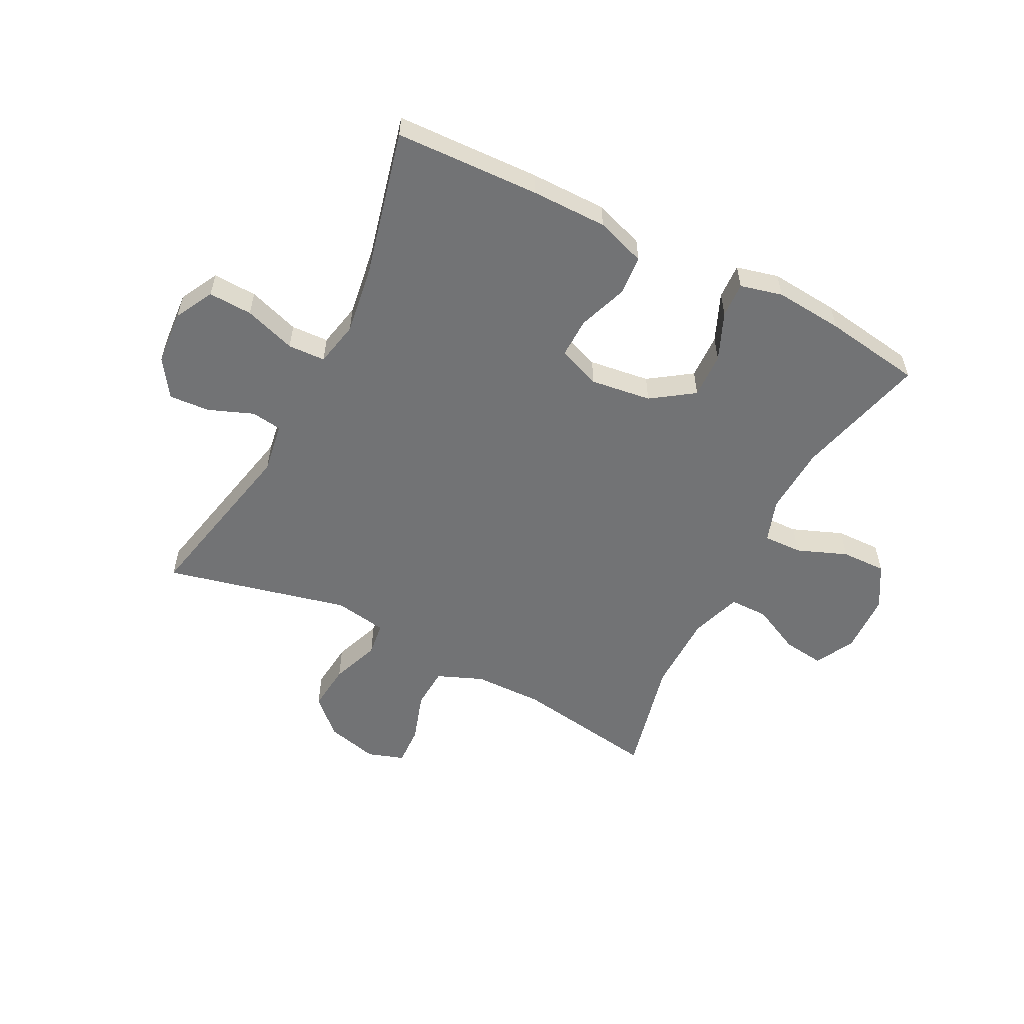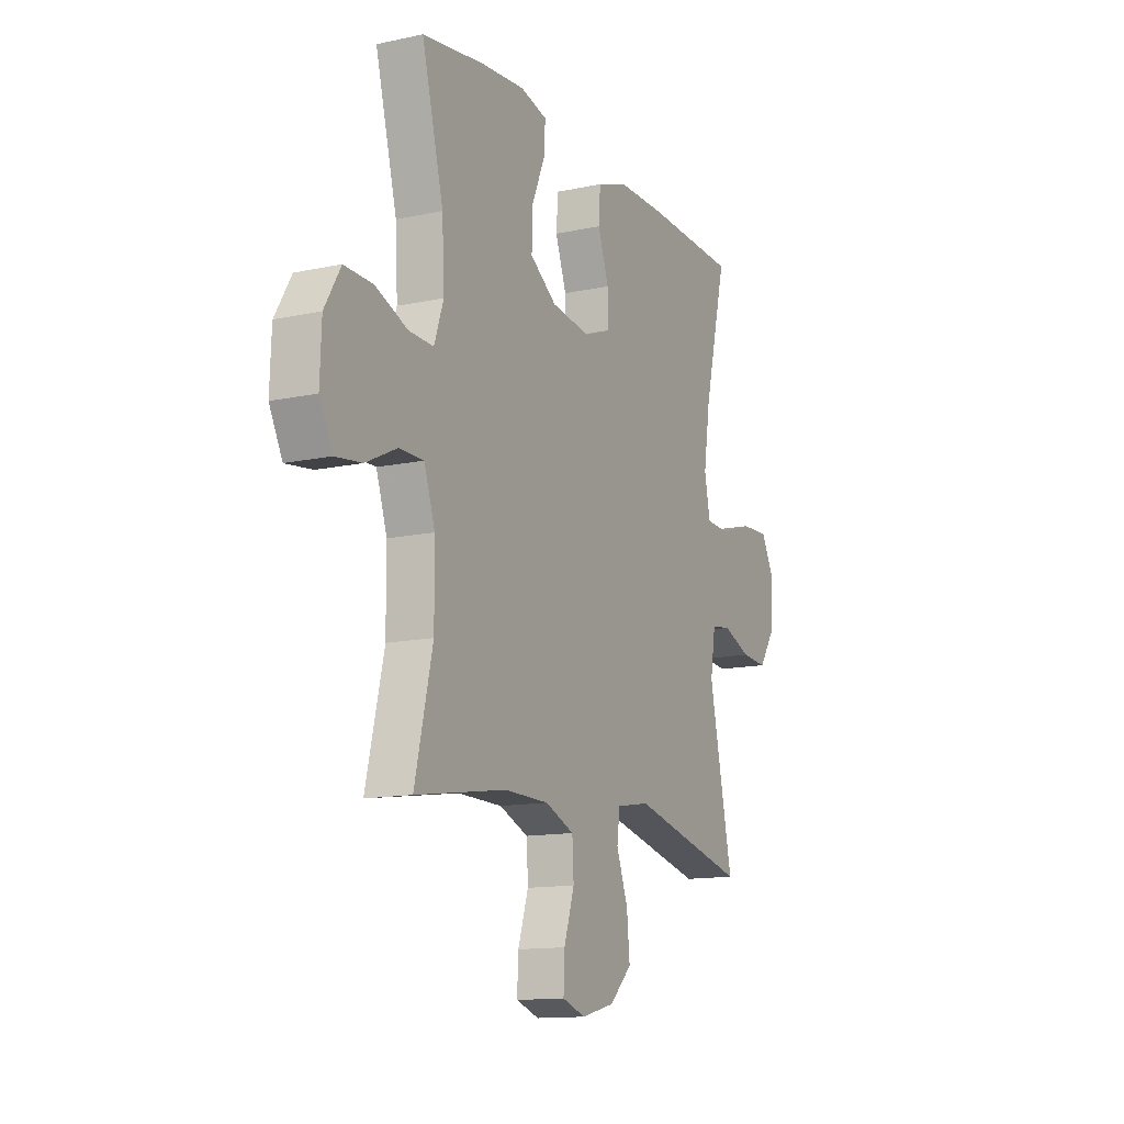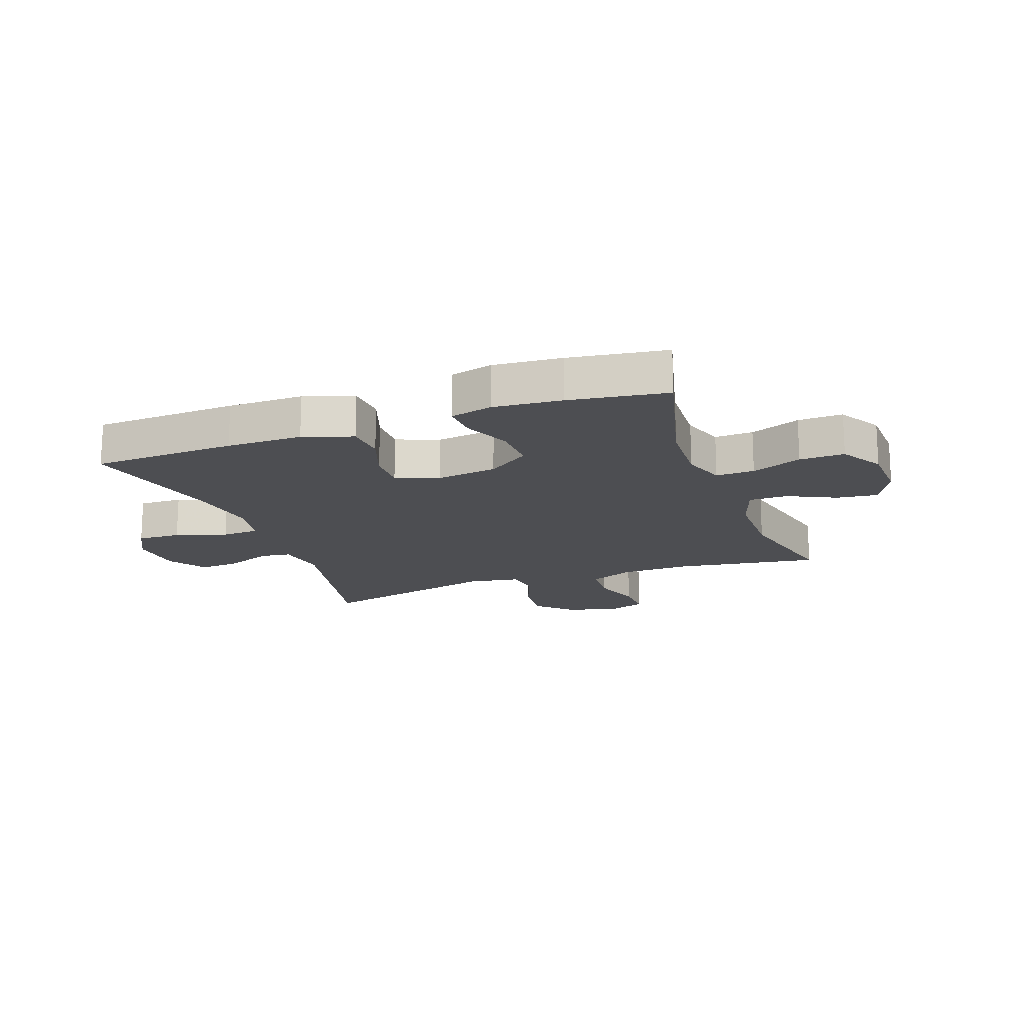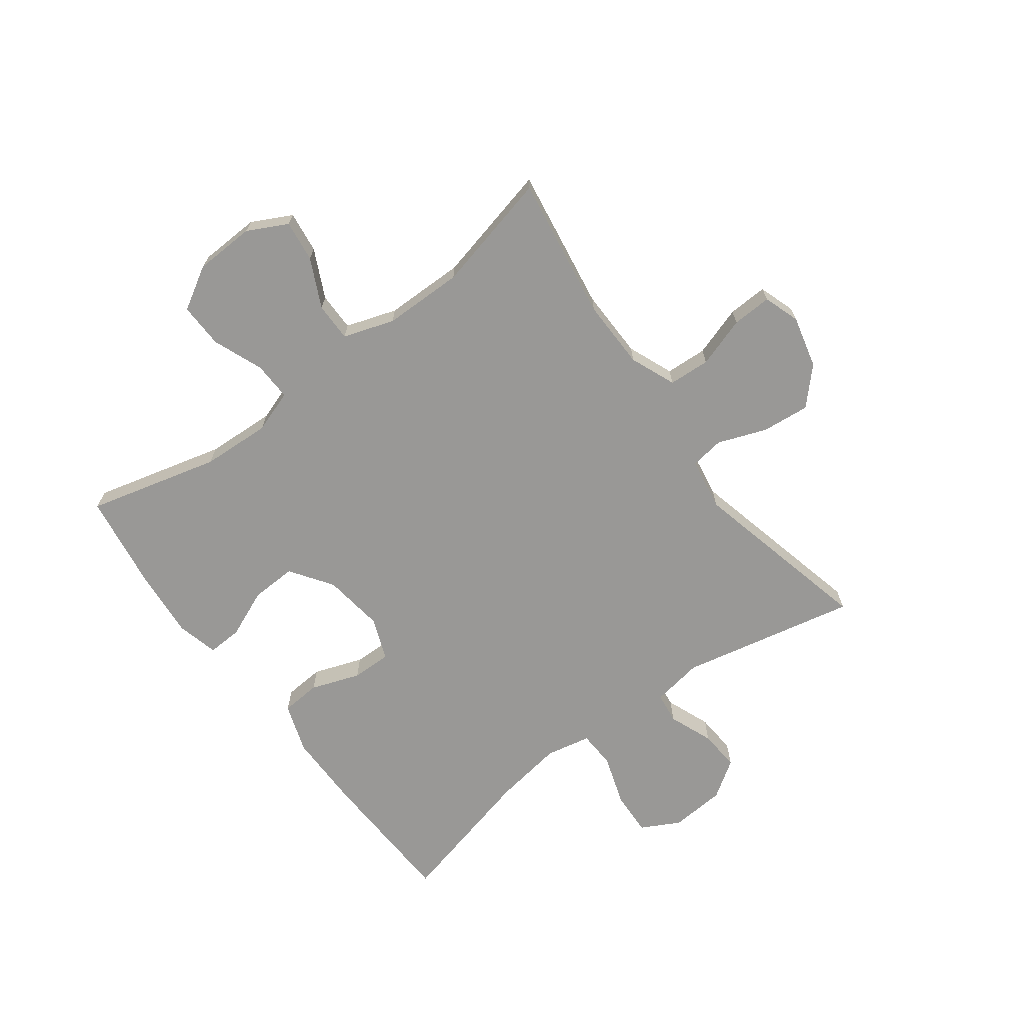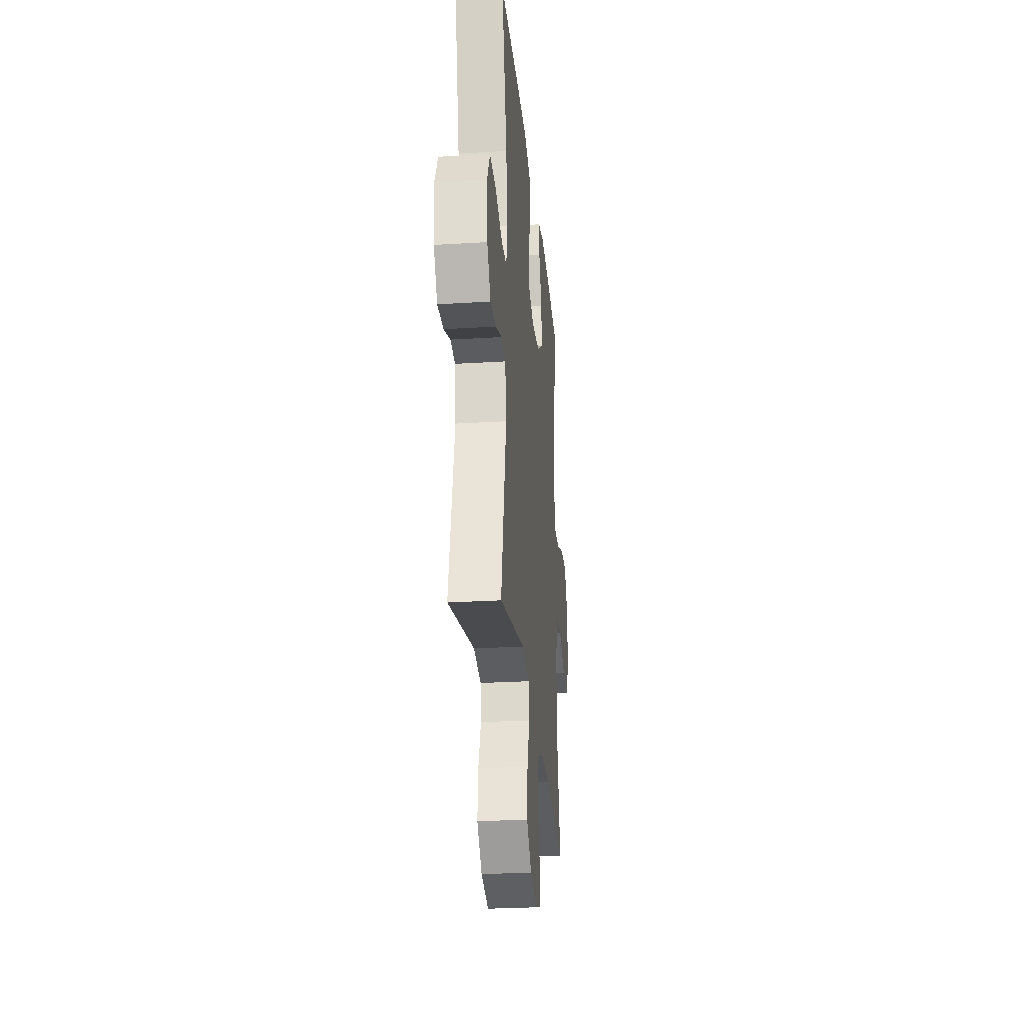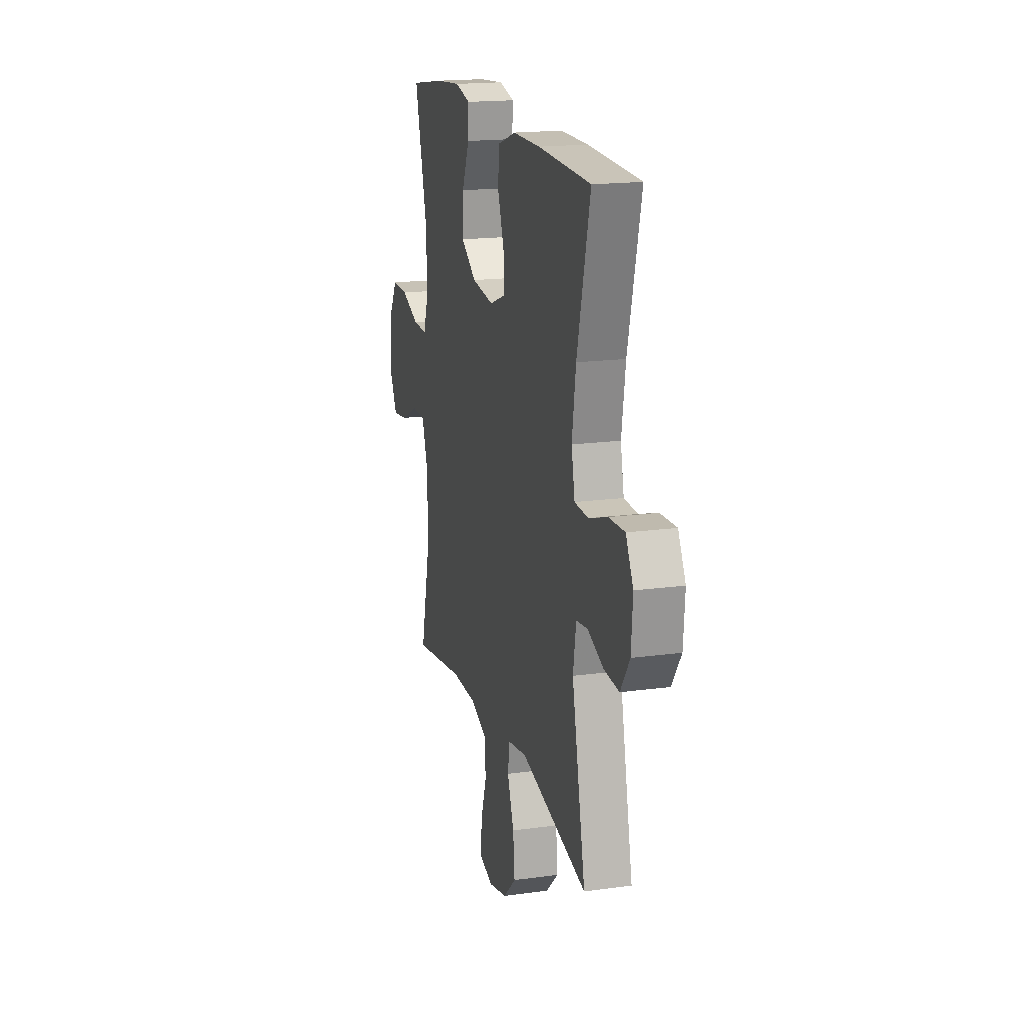
<metadata>
{"format":"obj","ext":"obj","renderer":"f3d","projection":"perspective","resolution":1024,"background":"white","views":[{"elev":-55.9,"azim":-27.2,"up":"+Y"},{"elev":-13.2,"azim":116.3,"up":"+Z"},{"elev":-17.1,"azim":20.0,"up":"+Y"},{"elev":-68.6,"azim":126.7,"up":"+Y"},{"elev":-27.3,"azim":-84.6,"up":"+Z"},{"elev":17.8,"azim":-105.1,"up":"+Z"}]}
</metadata>
<code>
v -0.5 0.07 -0.5
v -0.436 0.07 -0.199
v -0.45 0.07 -0.112
v -0.503 0.07 -0.105
v -0.579 0.07 -0.135
v -0.649 0.07 -0.14
v -0.692 0.07 -0.076
v -0.699 0.07 0.018
v -0.664 0.07 0.084
v -0.589 0.07 0.081
v -0.501 0.07 0.052
v -0.437 0.07 0.055
v -0.421 0.07 0.132
v -0.439 0.07 0.251
v -0.5 0.07 0.5
v -0.253 0.07 0.51
v -0.123 0.07 0.51
v -0.038 0.07 0.481
v -0.033 0.07 0.413
v -0.063 0.07 0.329
v -0.064 0.07 0.261
v 0.009 0.07 0.233
v 0.113 0.07 0.247
v 0.185 0.07 0.297
v 0.182 0.07 0.375
v 0.147 0.07 0.457
v 0.144 0.07 0.517
v 0.216 0.07 0.535
v 0.333 0.07 0.525
v 0.5 0.07 0.5
v 0.442 0.07 0.275
v 0.436 0.07 0.157
v 0.461 0.07 0.084
v 0.527 0.07 0.086
v 0.613 0.07 0.12
v 0.69 0.07 0.122
v 0.733 0.07 0.049
v 0.737 0.07 -0.054
v 0.702 0.07 -0.122
v 0.631 0.07 -0.113
v 0.548 0.07 -0.073
v 0.482 0.07 -0.073
v 0.453 0.07 -0.16
v 0.452 0.07 -0.296
v 0.5 0.07 -0.5
v 0.255 0.07 -0.462
v 0.136 0.07 -0.464
v 0.058 0.07 -0.496
v 0.054 0.07 -0.567
v 0.082 0.07 -0.653
v 0.085 0.07 -0.721
v 0.023 0.07 -0.742
v -0.066 0.07 -0.72
v -0.126 0.07 -0.663
v -0.118 0.07 -0.581
v -0.087 0.07 -0.498
v -0.095 0.07 -0.44
v -0.185 0.07 -0.425
v -0.5 0 -0.5
v -0.436 0 -0.199
v -0.45 0 -0.112
v -0.503 0 -0.105
v -0.579 0 -0.135
v -0.649 0 -0.14
v -0.692 0 -0.076
v -0.699 0 0.018
v -0.664 0 0.084
v -0.589 0 0.081
v -0.501 0 0.052
v -0.437 0 0.055
v -0.421 0 0.132
v -0.439 0 0.251
v -0.5 0 0.5
v -0.253 0 0.51
v -0.123 0 0.51
v -0.038 0 0.481
v -0.033 0 0.413
v -0.063 0 0.329
v -0.064 0 0.261
v 0.009 0 0.233
v 0.113 0 0.247
v 0.185 0 0.297
v 0.182 0 0.375
v 0.147 0 0.457
v 0.144 0 0.517
v 0.216 0 0.535
v 0.333 0 0.525
v 0.5 0 0.5
v 0.442 0 0.275
v 0.436 0 0.157
v 0.461 0 0.084
v 0.527 0 0.086
v 0.613 0 0.12
v 0.69 0 0.122
v 0.733 0 0.049
v 0.737 0 -0.054
v 0.702 0 -0.122
v 0.631 0 -0.113
v 0.548 0 -0.073
v 0.482 0 -0.073
v 0.453 0 -0.16
v 0.452 0 -0.296
v 0.5 0 -0.5
v 0.255 0 -0.462
v 0.136 0 -0.464
v 0.058 0 -0.496
v 0.054 0 -0.567
v 0.082 0 -0.653
v 0.085 0 -0.721
v 0.023 0 -0.742
v -0.066 0 -0.72
v -0.126 0 -0.663
v -0.118 0 -0.581
v -0.087 0 -0.498
v -0.095 0 -0.44
v -0.185 0 -0.425
f 54 55 56
f 53 54 56
f 52 53 56
f 51 52 56
f 50 51 56
f 49 50 56
f 48 49 56 57
f 47 48 57
f 46 47 57 58
f 44 45 46
f 43 44 46 58
f 39 40 41
f 38 39 41
f 37 38 41
f 36 37 41
f 35 36 41
f 34 35 41
f 33 34 41 42
f 58 1 2
f 43 58 2
f 42 43 2
f 33 42 2
f 32 33 2
f 29 30 31
f 28 29 31
f 27 28 31
f 26 27 31
f 25 26 31
f 18 19 20
f 17 18 20
f 16 17 20
f 15 16 20
f 14 15 20
f 13 14 20 21
f 12 13 21 22
f 9 10 11
f 8 9 11
f 7 8 11
f 6 7 11
f 5 6 11
f 4 5 11
f 3 4 11 12
f 12 22 23
f 3 12 23
f 2 3 23
f 24 25 31 32
f 2 23 24 32
f 114 113 112
f 114 112 111
f 114 111 110
f 114 110 109
f 114 109 108
f 114 108 107
f 115 114 107 106
f 115 106 105
f 116 115 105 104
f 104 103 102
f 116 104 102 101
f 99 98 97
f 99 97 96
f 99 96 95
f 99 95 94
f 99 94 93
f 99 93 92
f 100 99 92 91
f 60 59 116
f 60 116 101
f 60 101 100
f 60 100 91
f 60 91 90
f 89 88 87
f 89 87 86
f 89 86 85
f 89 85 84
f 89 84 83
f 78 77 76
f 78 76 75
f 78 75 74
f 78 74 73
f 78 73 72
f 79 78 72 71
f 80 79 71 70
f 69 68 67
f 69 67 66
f 69 66 65
f 69 65 64
f 69 64 63
f 69 63 62
f 70 69 62 61
f 81 80 70
f 81 70 61
f 81 61 60
f 90 89 83 82
f 90 82 81 60
f 1 59 60 2
f 2 60 61 3
f 3 61 62 4
f 4 62 63 5
f 5 63 64 6
f 6 64 65 7
f 7 65 66 8
f 8 66 67 9
f 9 67 68 10
f 10 68 69 11
f 11 69 70 12
f 12 70 71 13
f 13 71 72 14
f 14 72 73 15
f 15 73 74 16
f 16 74 75 17
f 17 75 76 18
f 18 76 77 19
f 19 77 78 20
f 20 78 79 21
f 21 79 80 22
f 22 80 81 23
f 23 81 82 24
f 24 82 83 25
f 25 83 84 26
f 26 84 85 27
f 27 85 86 28
f 28 86 87 29
f 29 87 88 30
f 30 88 89 31
f 31 89 90 32
f 32 90 91 33
f 33 91 92 34
f 34 92 93 35
f 35 93 94 36
f 36 94 95 37
f 37 95 96 38
f 38 96 97 39
f 39 97 98 40
f 40 98 99 41
f 41 99 100 42
f 42 100 101 43
f 43 101 102 44
f 44 102 103 45
f 45 103 104 46
f 46 104 105 47
f 47 105 106 48
f 48 106 107 49
f 49 107 108 50
f 50 108 109 51
f 51 109 110 52
f 52 110 111 53
f 53 111 112 54
f 54 112 113 55
f 55 113 114 56
f 56 114 115 57
f 57 115 116 58
f 58 116 59 1

</code>
